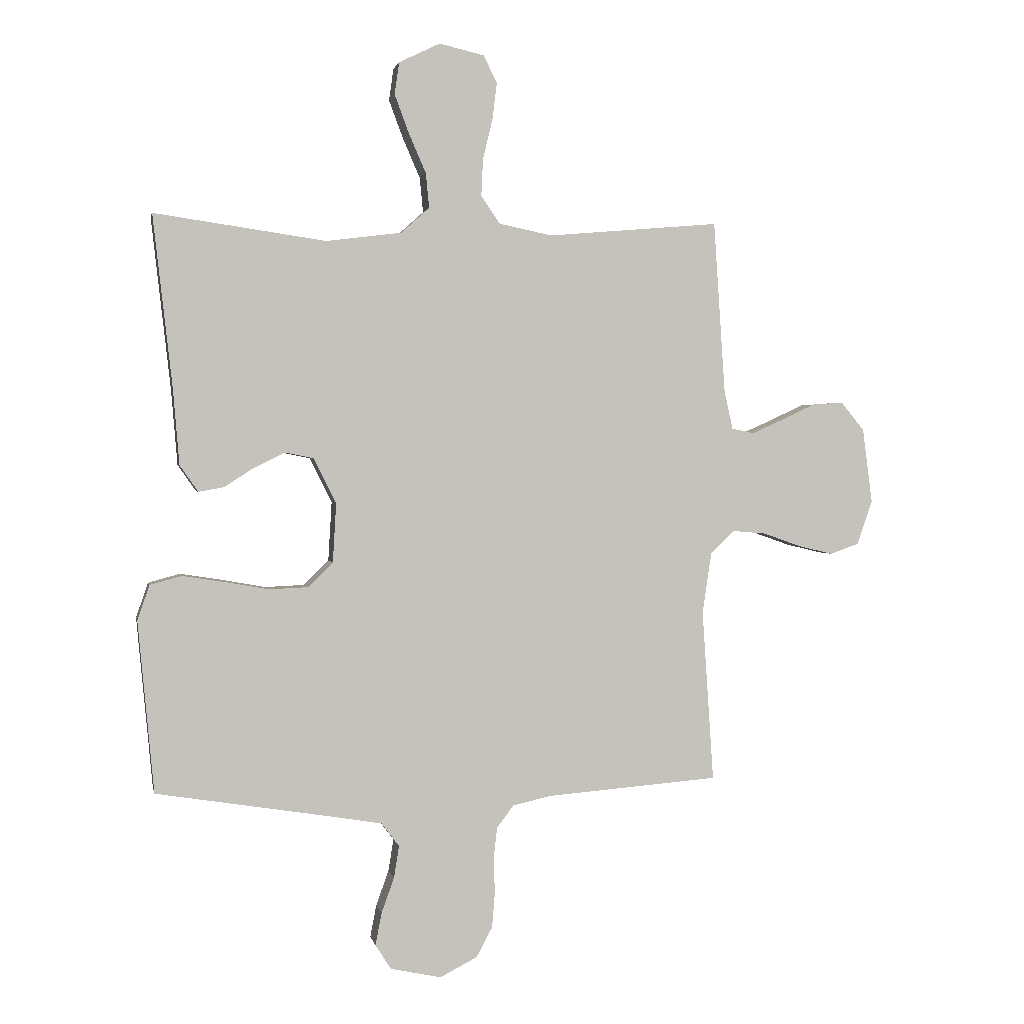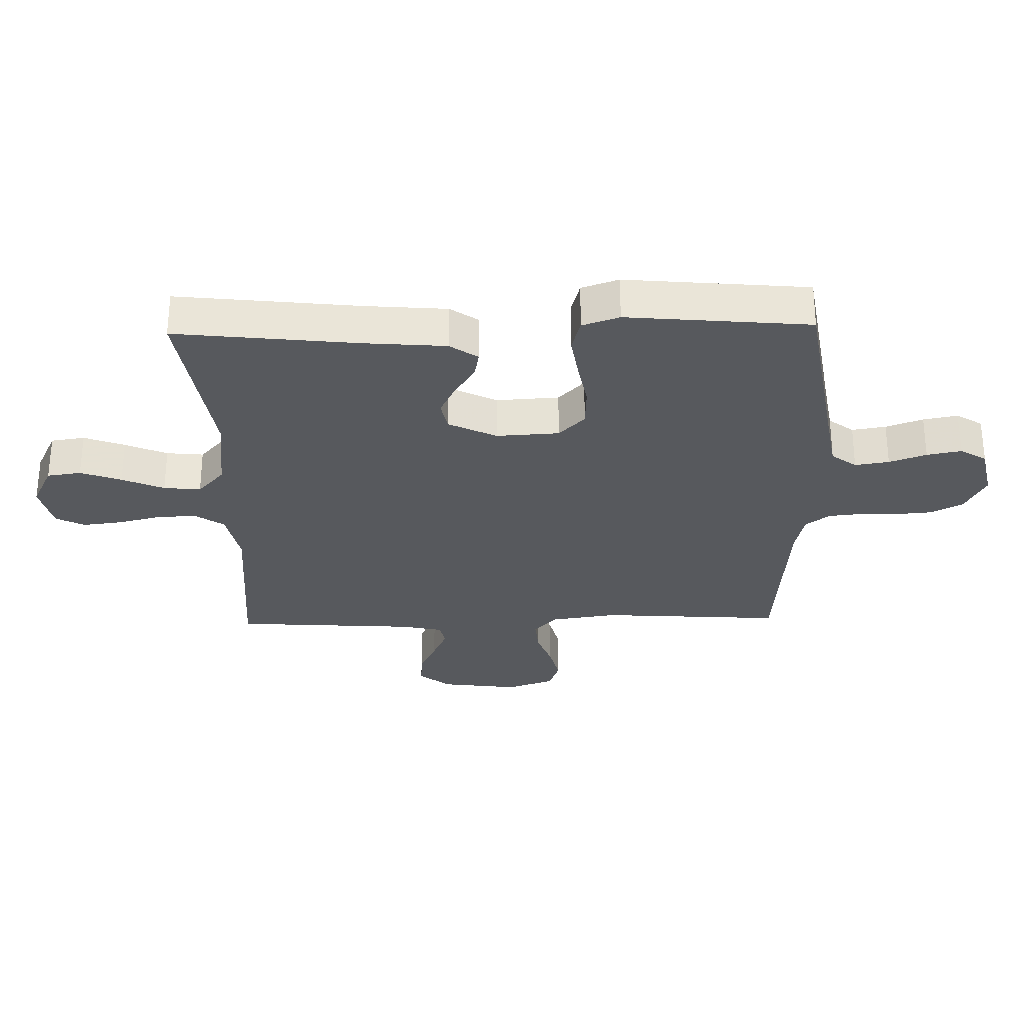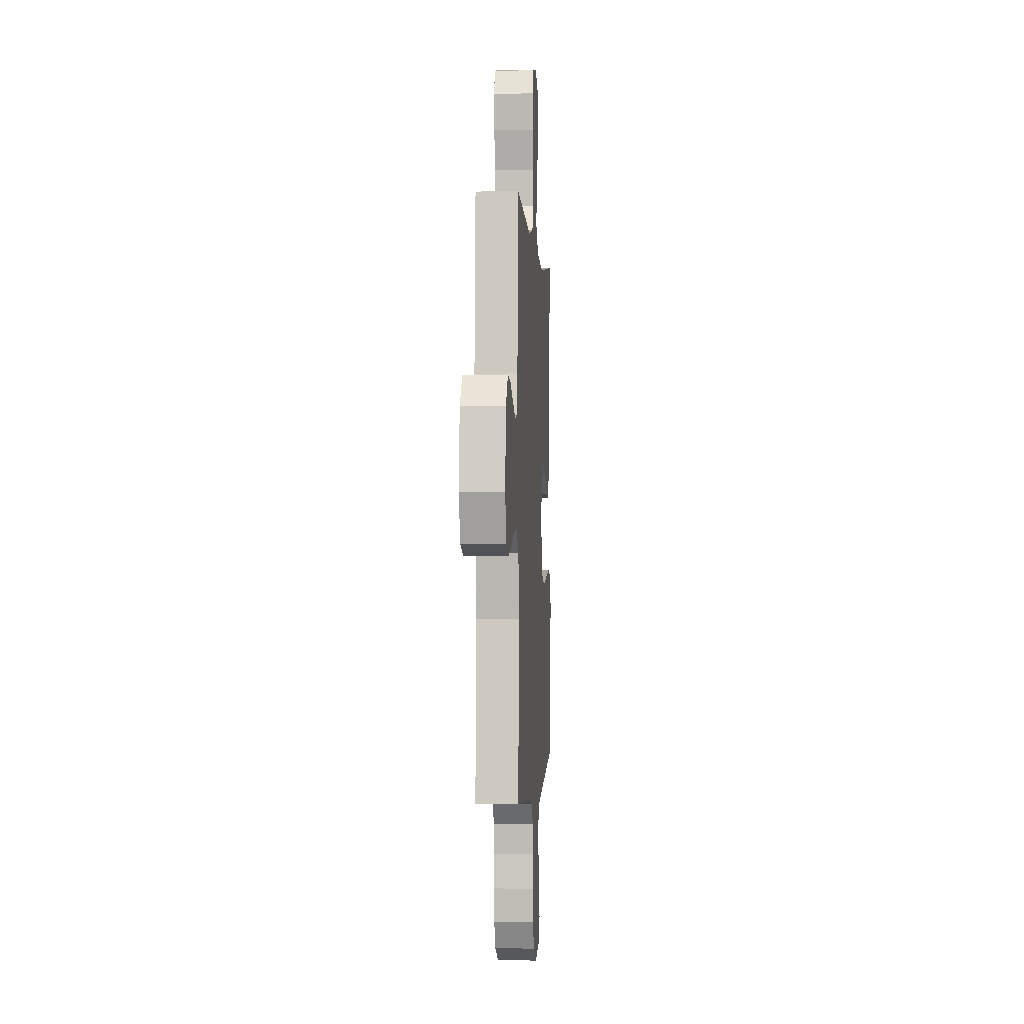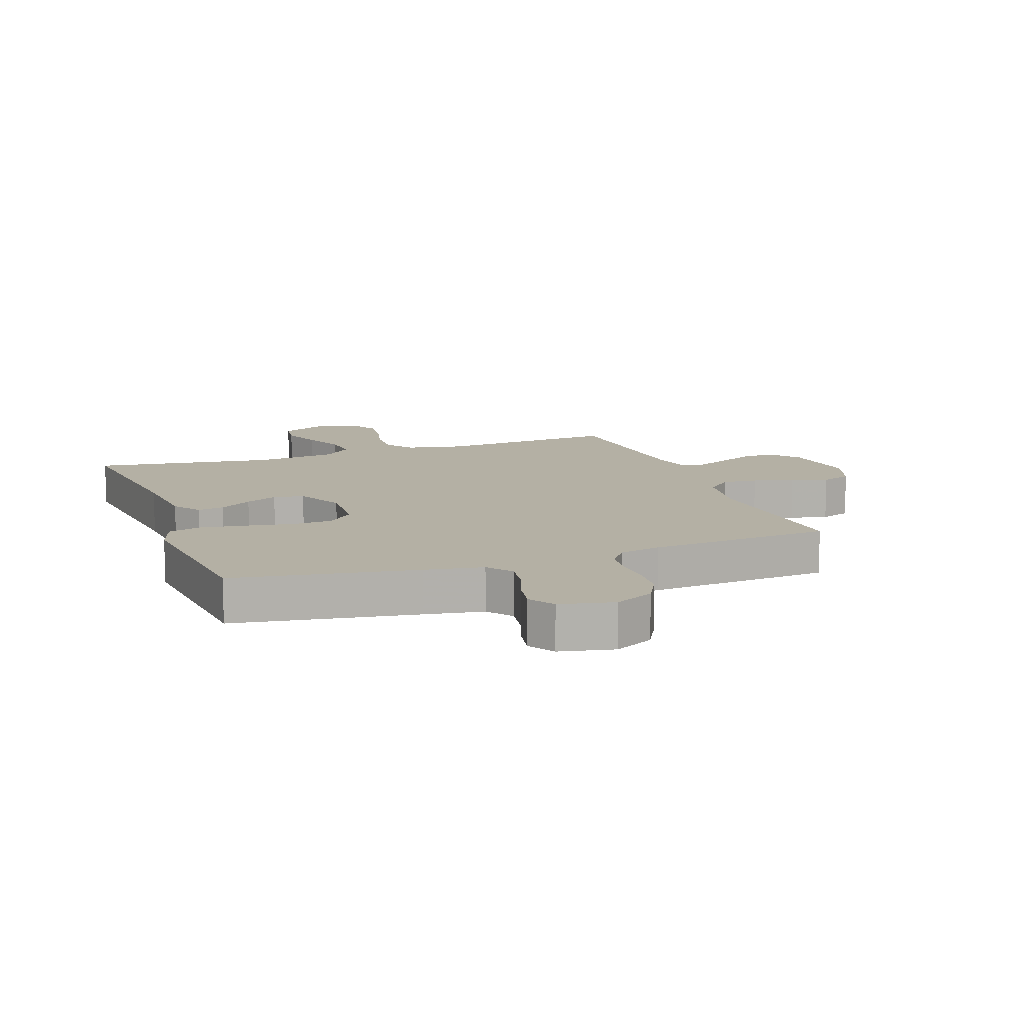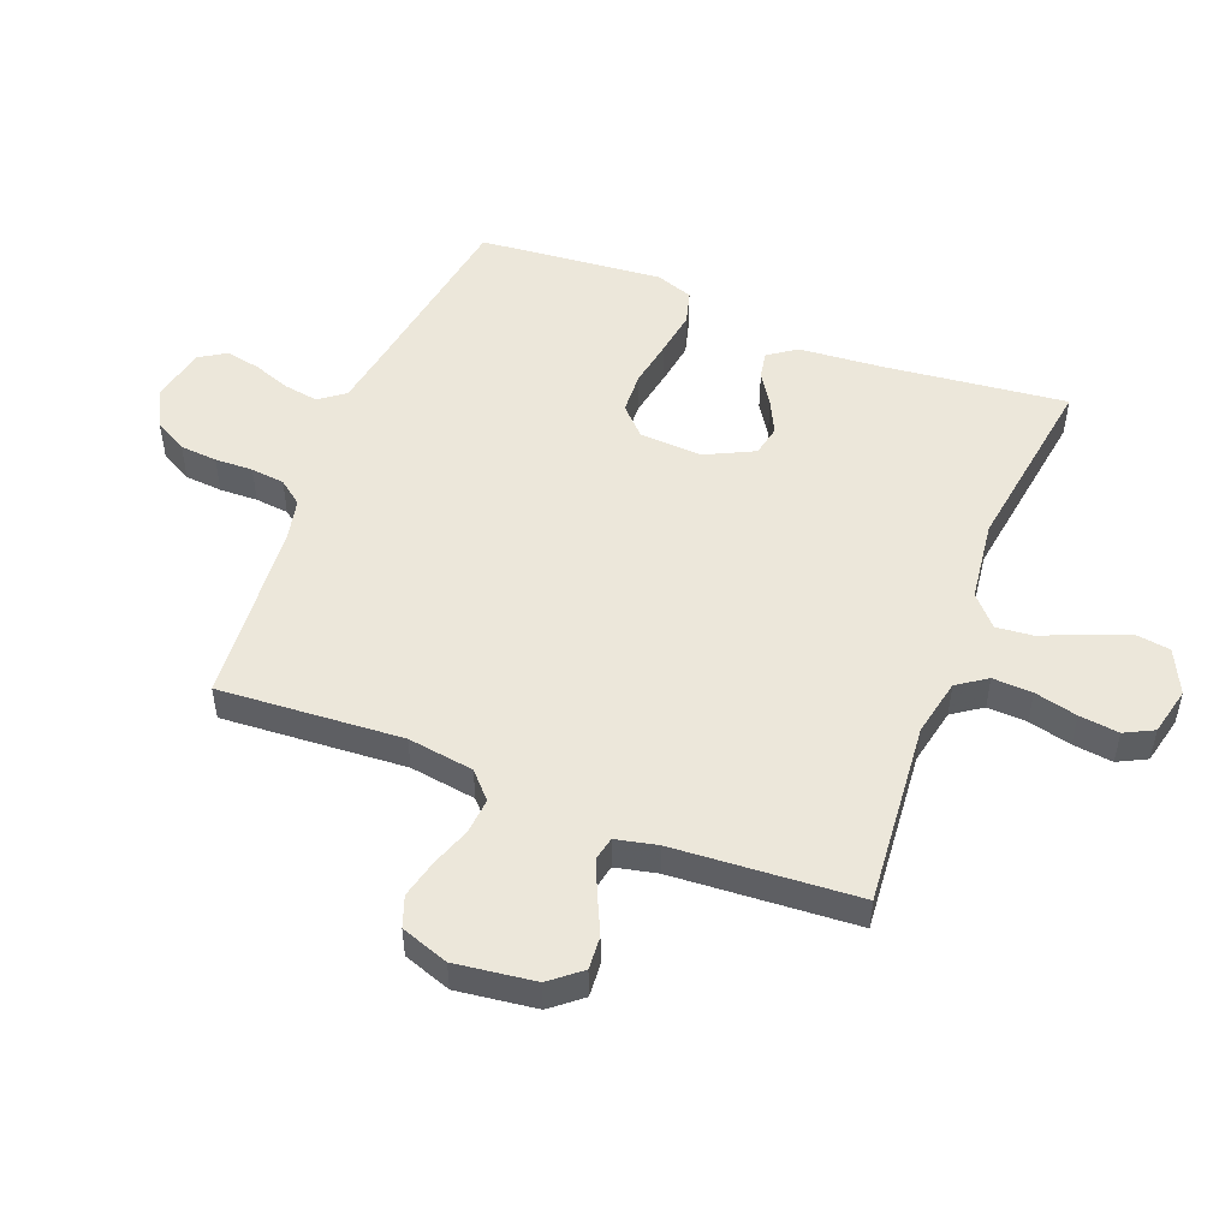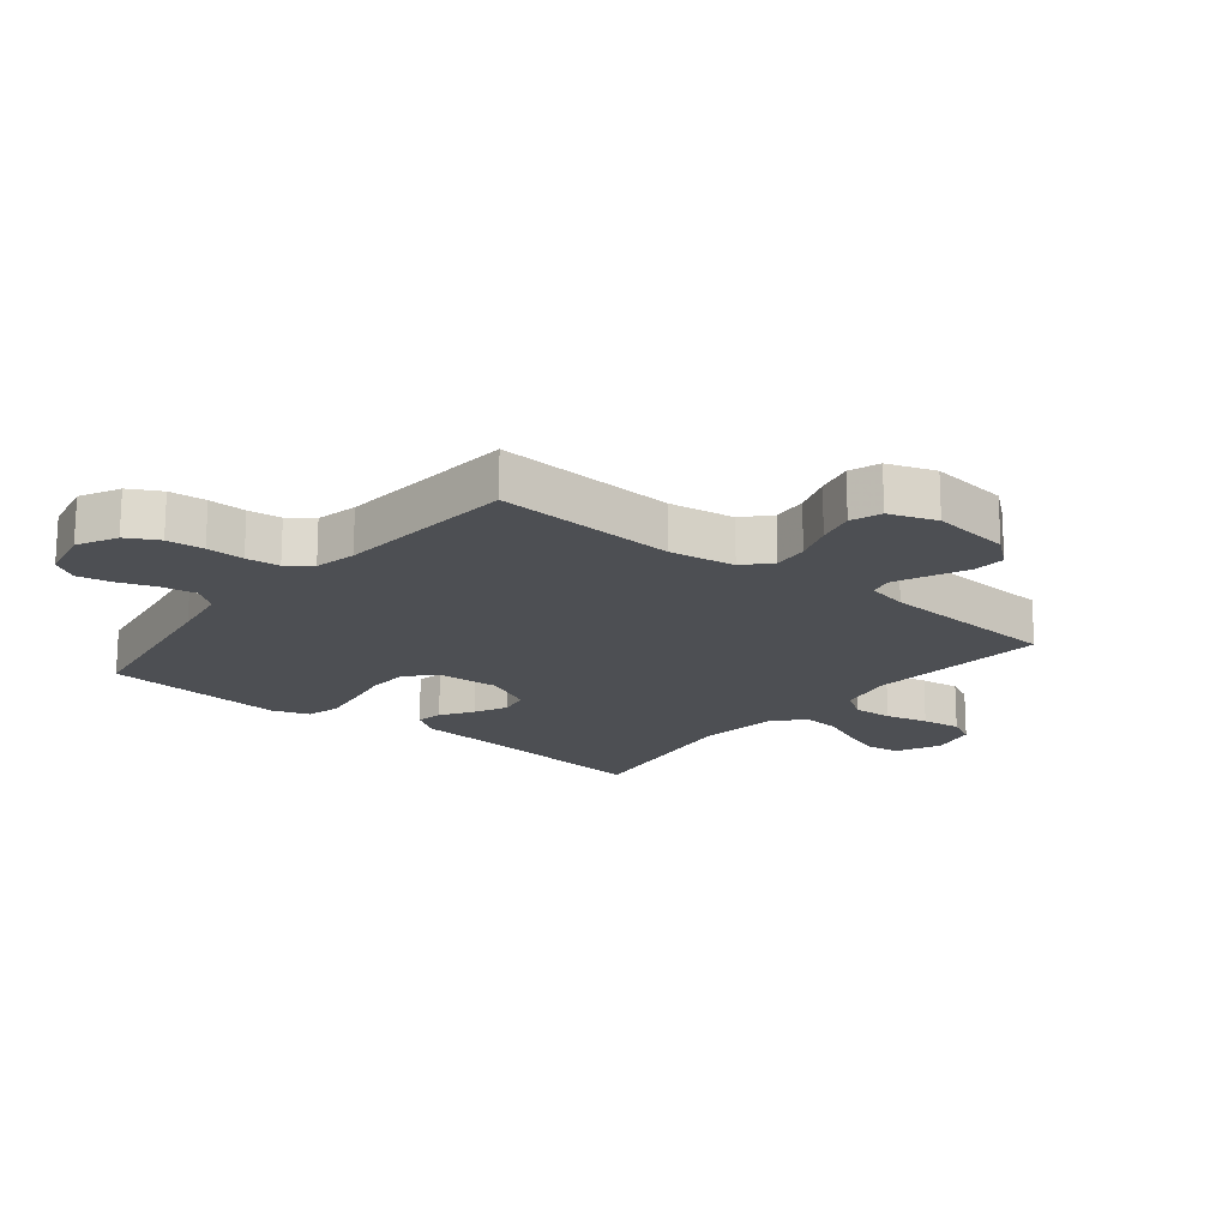
<metadata>
{"format":"obj","ext":"obj","renderer":"f3d","projection":"perspective","resolution":1024,"background":"white","views":[{"elev":1.5,"azim":168.9,"up":"+Z"},{"elev":-29.4,"azim":91.4,"up":"+Y"},{"elev":-1.1,"azim":-86.1,"up":"+Z"},{"elev":11.5,"azim":160.1,"up":"+Y"},{"elev":50.9,"azim":-68.7,"up":"+Y"},{"elev":-17.9,"azim":-128.8,"up":"+Y"}]}
</metadata>
<code>
v 0.5 0.07 0.5
v 0.466 0.07 0.2
v 0.455 0.07 0.067
v 0.423 0.07 0.021
v 0.379 0.07 0.029
v 0.326 0.07 0.063
v 0.273 0.07 0.089
v 0.223 0.07 0.079
v 0.184 0.07 0
v 0.19 0.07 -0.103
v 0.234 0.07 -0.146
v 0.302 0.07 -0.149
v 0.38 0.07 -0.135
v 0.452 0.07 -0.124
v 0.507 0.07 -0.139
v 0.528 0.07 -0.2
v 0.5 0.07 -0.5
v 0.2 0.07 -0.548
v 0.105 0.07 -0.564
v 0.074 0.07 -0.605
v 0.083 0.07 -0.661
v 0.105 0.07 -0.722
v 0.116 0.07 -0.779
v 0.089 0.07 -0.822
v 0 0.07 -0.841
v -0.065 0.07 -0.808
v -0.093 0.07 -0.756
v -0.098 0.07 -0.695
v -0.096 0.07 -0.633
v -0.102 0.07 -0.578
v -0.132 0.07 -0.539
v -0.2 0.07 -0.524
v -0.5 0.07 -0.5
v -0.48 0.07 -0.2
v -0.496 0.07 -0.092
v -0.538 0.07 -0.053
v -0.596 0.07 -0.058
v -0.661 0.07 -0.081
v -0.723 0.07 -0.096
v -0.773 0.07 -0.078
v -0.8 0.07 0
v -0.783 0.07 0.13
v -0.742 0.07 0.18
v -0.688 0.07 0.176
v -0.628 0.07 0.148
v -0.574 0.07 0.124
v -0.535 0.07 0.132
v -0.52 0.07 0.2
v -0.5 0.07 0.5
v -0.2 0.07 0.474
v -0.107 0.07 0.493
v -0.074 0.07 0.541
v -0.077 0.07 0.606
v -0.094 0.07 0.676
v -0.102 0.07 0.741
v -0.078 0.07 0.788
v 0 0.07 0.806
v 0.072 0.07 0.771
v 0.08 0.07 0.715
v 0.055 0.07 0.648
v 0.025 0.07 0.579
v 0.019 0.07 0.518
v 0.068 0.07 0.474
v 0.2 0.07 0.457
v 0.5 0 0.5
v 0.466 0 0.2
v 0.455 0 0.067
v 0.423 0 0.021
v 0.379 0 0.029
v 0.326 0 0.063
v 0.273 0 0.089
v 0.223 0 0.079
v 0.184 0 0
v 0.19 0 -0.103
v 0.234 0 -0.146
v 0.302 0 -0.149
v 0.38 0 -0.135
v 0.452 0 -0.124
v 0.507 0 -0.139
v 0.528 0 -0.2
v 0.5 0 -0.5
v 0.2 0 -0.548
v 0.105 0 -0.564
v 0.074 0 -0.605
v 0.083 0 -0.661
v 0.105 0 -0.722
v 0.116 0 -0.779
v 0.089 0 -0.822
v 0 0 -0.841
v -0.065 0 -0.808
v -0.093 0 -0.756
v -0.098 0 -0.695
v -0.096 0 -0.633
v -0.102 0 -0.578
v -0.132 0 -0.539
v -0.2 0 -0.524
v -0.5 0 -0.5
v -0.48 0 -0.2
v -0.496 0 -0.092
v -0.538 0 -0.053
v -0.596 0 -0.058
v -0.661 0 -0.081
v -0.723 0 -0.096
v -0.773 0 -0.078
v -0.8 0 0
v -0.783 0 0.13
v -0.742 0 0.18
v -0.688 0 0.176
v -0.628 0 0.148
v -0.574 0 0.124
v -0.535 0 0.132
v -0.52 0 0.2
v -0.5 0 0.5
v -0.2 0 0.474
v -0.107 0 0.493
v -0.074 0 0.541
v -0.077 0 0.606
v -0.094 0 0.676
v -0.102 0 0.741
v -0.078 0 0.788
v 0 0 0.806
v 0.072 0 0.771
v 0.08 0 0.715
v 0.055 0 0.648
v 0.025 0 0.579
v 0.019 0 0.518
v 0.068 0 0.474
v 0.2 0 0.457
f 58 59 60 61
f 56 57 58 61
f 56 61 62
f 53 54 55 56
f 52 53 56 62
f 51 52 62 63
f 48 49 50
f 47 48 50 51
f 42 43 44 45
f 42 45 46
f 41 42 46
f 40 41 46 47
f 37 38 39 40
f 32 33 34
f 31 32 34 35
f 26 27 28 29
f 26 29 30
f 25 26 30
f 24 25 30
f 21 22 23 24
f 20 21 24 30
f 19 20 30 31
f 15 16 17 18
f 12 13 14 15
f 12 15 18 19
f 3 4 5 6
f 2 3 6 7
f 64 1 2 7
f 63 64 7 8
f 51 63 8 9
f 37 40 47 51
f 36 37 51
f 35 36 51 9
f 31 35 9 10
f 11 12 19 31
f 10 11 31
f 125 124 123 122
f 125 122 121 120
f 126 125 120
f 120 119 118 117
f 126 120 117 116
f 127 126 116 115
f 114 113 112
f 115 114 112 111
f 109 108 107 106
f 110 109 106
f 110 106 105
f 111 110 105 104
f 104 103 102 101
f 98 97 96
f 99 98 96 95
f 93 92 91 90
f 94 93 90
f 94 90 89
f 94 89 88
f 88 87 86 85
f 94 88 85 84
f 95 94 84 83
f 82 81 80 79
f 79 78 77 76
f 83 82 79 76
f 70 69 68 67
f 71 70 67 66
f 71 66 65 128
f 72 71 128 127
f 73 72 127 115
f 115 111 104 101
f 115 101 100
f 73 115 100 99
f 74 73 99 95
f 95 83 76 75
f 95 75 74
f 1 65 66 2
f 2 66 67 3
f 3 67 68 4
f 4 68 69 5
f 5 69 70 6
f 6 70 71 7
f 7 71 72 8
f 8 72 73 9
f 9 73 74 10
f 10 74 75 11
f 11 75 76 12
f 12 76 77 13
f 13 77 78 14
f 14 78 79 15
f 15 79 80 16
f 16 80 81 17
f 17 81 82 18
f 18 82 83 19
f 19 83 84 20
f 20 84 85 21
f 21 85 86 22
f 22 86 87 23
f 23 87 88 24
f 24 88 89 25
f 25 89 90 26
f 26 90 91 27
f 27 91 92 28
f 28 92 93 29
f 29 93 94 30
f 30 94 95 31
f 31 95 96 32
f 32 96 97 33
f 33 97 98 34
f 34 98 99 35
f 35 99 100 36
f 36 100 101 37
f 37 101 102 38
f 38 102 103 39
f 39 103 104 40
f 40 104 105 41
f 41 105 106 42
f 42 106 107 43
f 43 107 108 44
f 44 108 109 45
f 45 109 110 46
f 46 110 111 47
f 47 111 112 48
f 48 112 113 49
f 49 113 114 50
f 50 114 115 51
f 51 115 116 52
f 52 116 117 53
f 53 117 118 54
f 54 118 119 55
f 55 119 120 56
f 56 120 121 57
f 57 121 122 58
f 58 122 123 59
f 59 123 124 60
f 60 124 125 61
f 61 125 126 62
f 62 126 127 63
f 63 127 128 64
f 64 128 65 1

</code>
